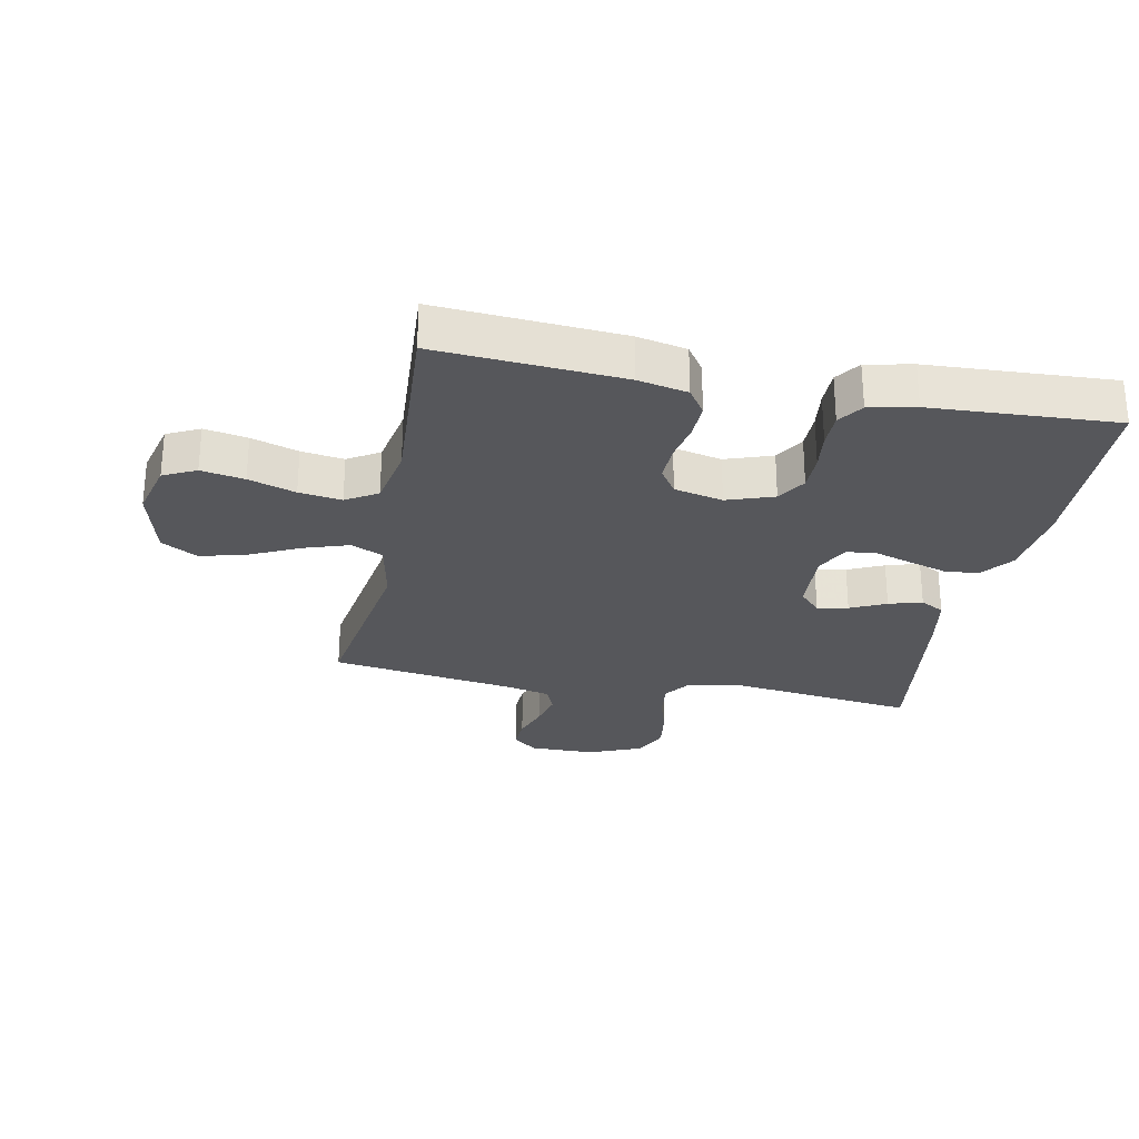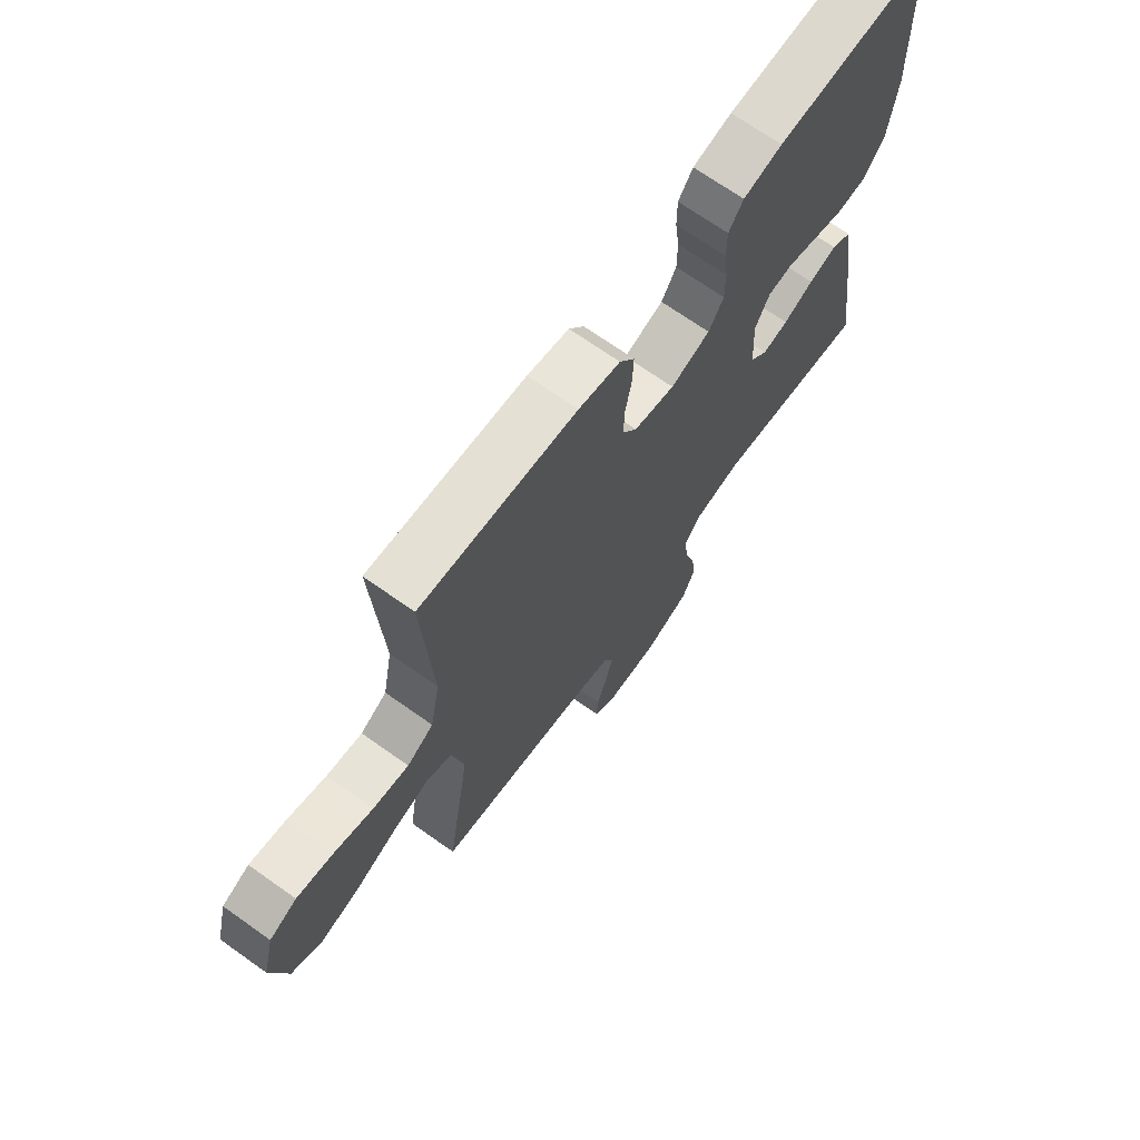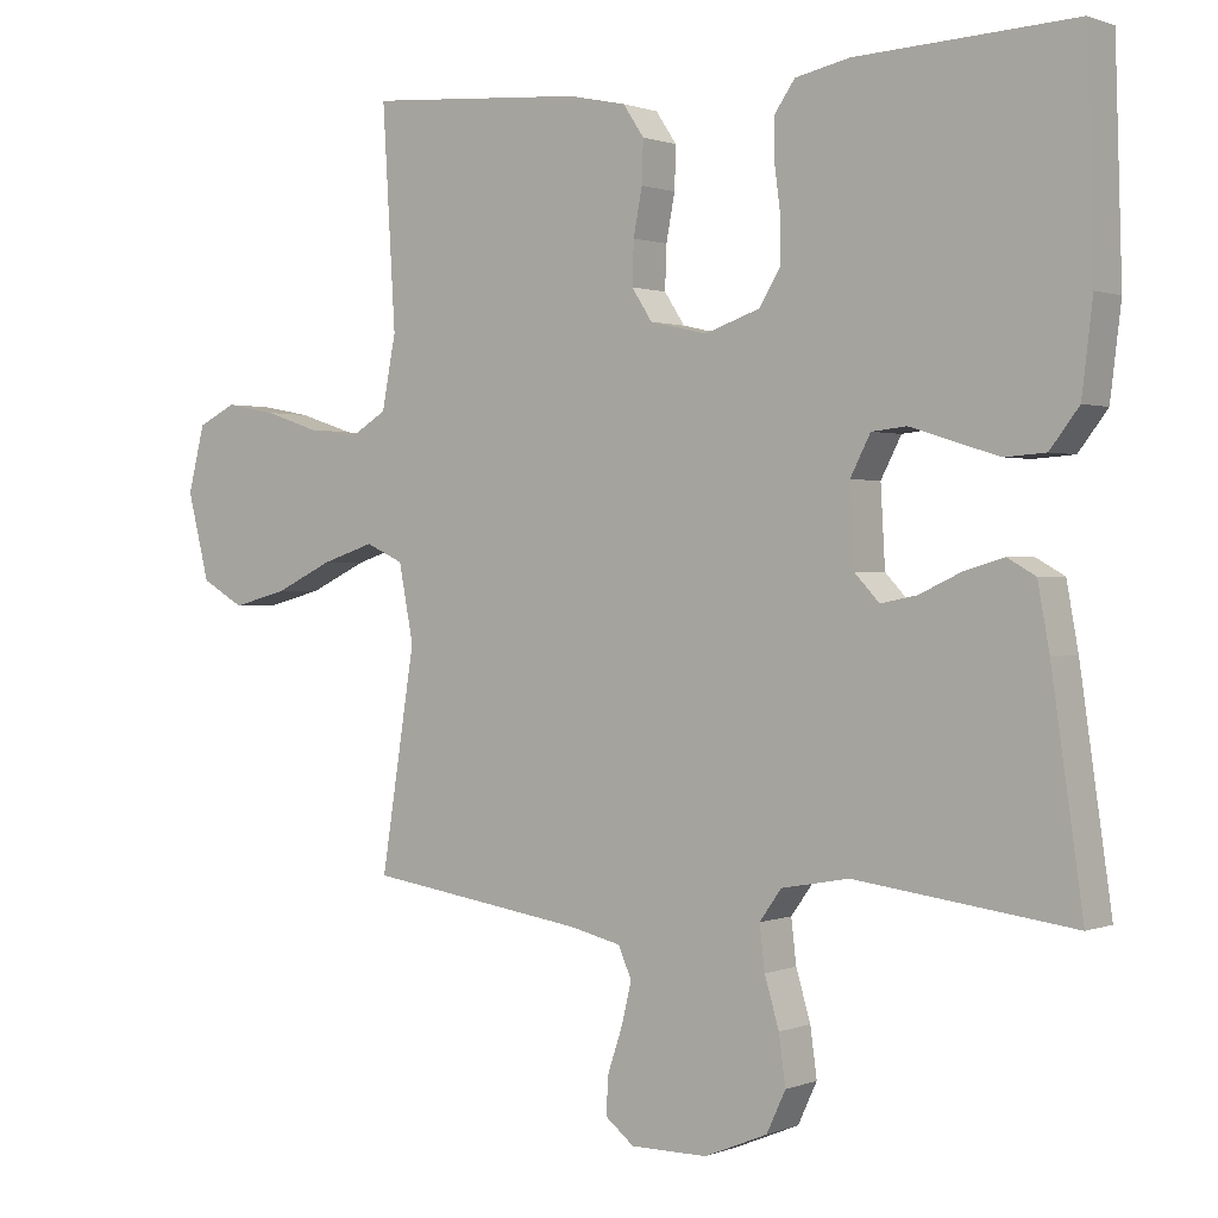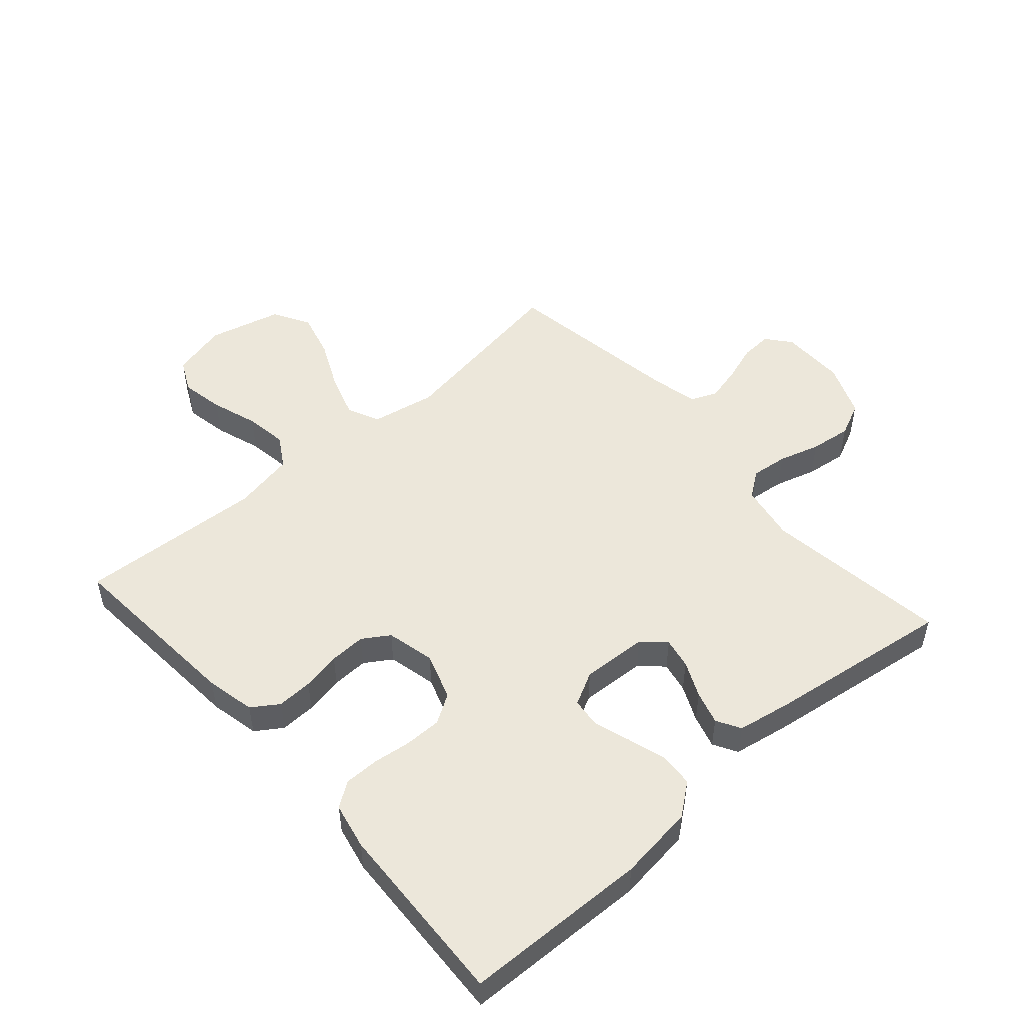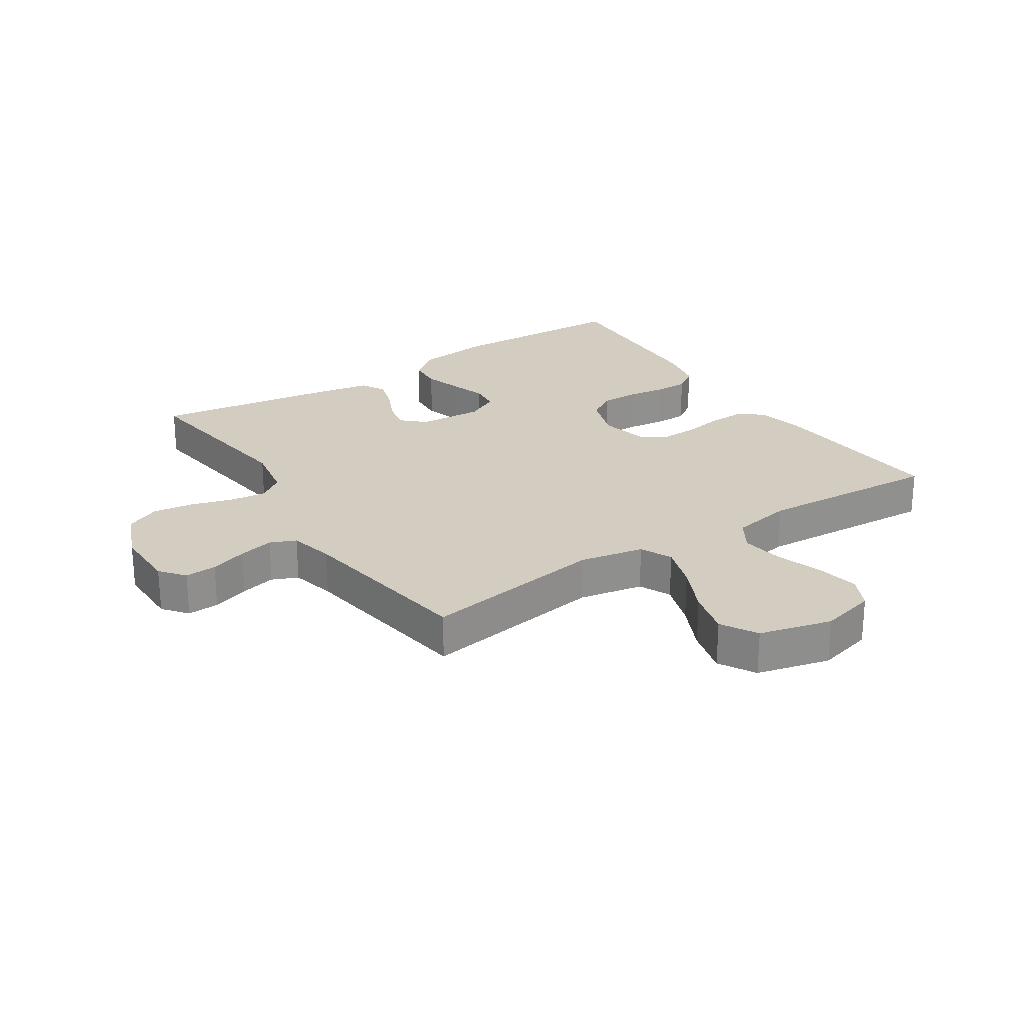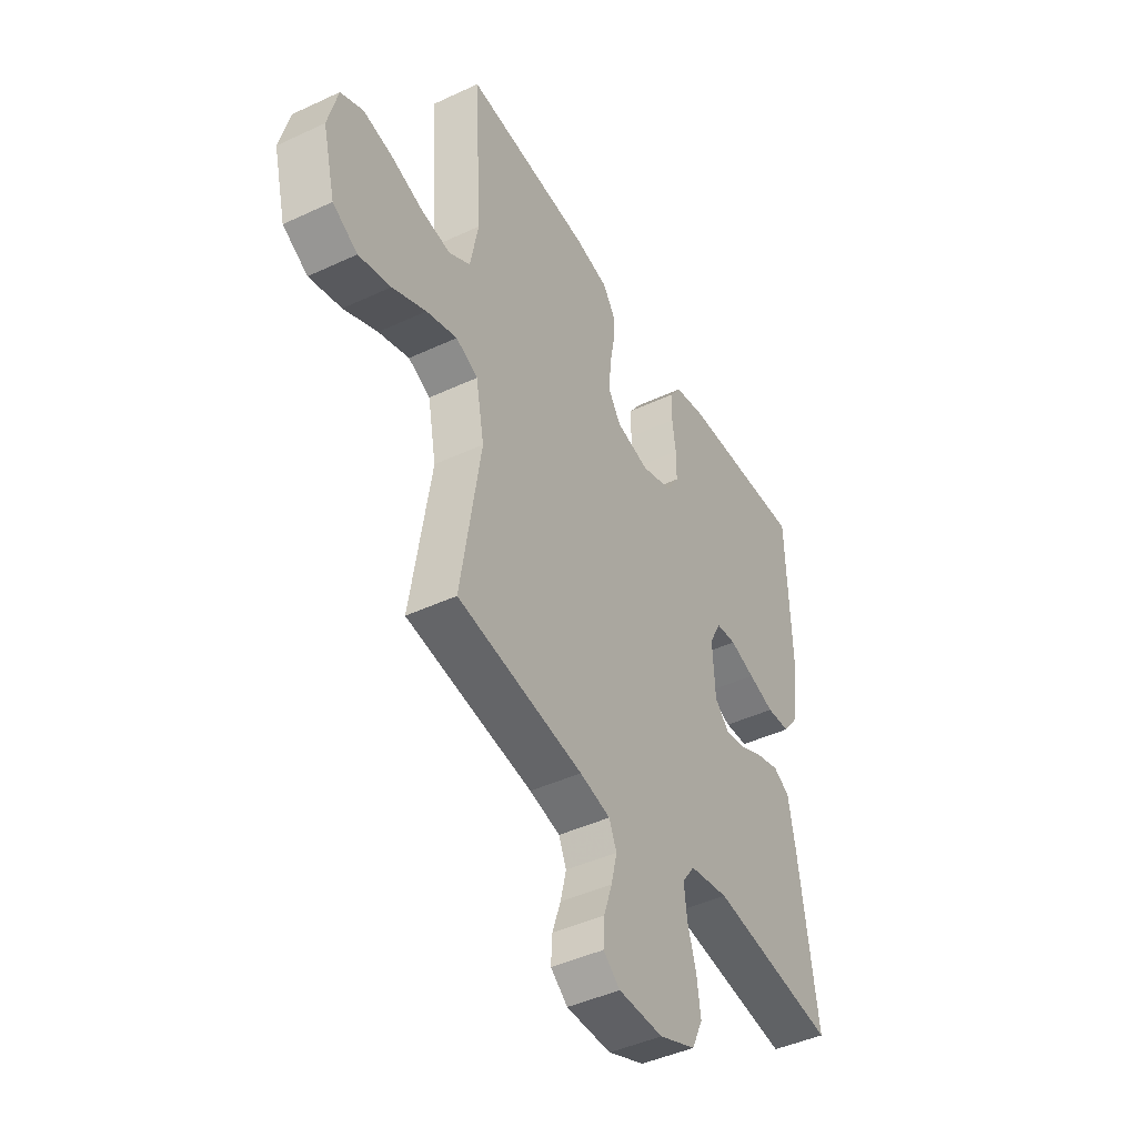
<metadata>
{"format":"obj","ext":"obj","renderer":"f3d","projection":"perspective","resolution":1024,"background":"white","views":[{"elev":-27.3,"azim":-11.1,"up":"+Y"},{"elev":69.5,"azim":-54.6,"up":"+Z"},{"elev":0.8,"azim":35.7,"up":"+Z"},{"elev":50.5,"azim":48.5,"up":"+Y"},{"elev":24.8,"azim":-123.2,"up":"+Y"},{"elev":-44.4,"azim":-61.4,"up":"+Z"}]}
</metadata>
<code>
v 0.5 0.07 -0.5
v 0.2 0.07 -0.461
v 0.107 0.07 -0.478
v 0.077 0.07 -0.52
v 0.084 0.07 -0.58
v 0.104 0.07 -0.647
v 0.113 0.07 -0.714
v 0.087 0.07 -0.77
v 0 0.07 -0.806
v -0.106 0.07 -0.806
v -0.146 0.07 -0.774
v -0.143 0.07 -0.722
v -0.123 0.07 -0.662
v -0.109 0.07 -0.604
v -0.127 0.07 -0.562
v -0.2 0.07 -0.545
v -0.5 0.07 -0.5
v -0.453 0.07 -0.2
v -0.473 0.07 -0.095
v -0.525 0.07 -0.071
v -0.598 0.07 -0.095
v -0.678 0.07 -0.133
v -0.754 0.07 -0.153
v -0.813 0.07 -0.119
v -0.843 0.07 0
v -0.82 0.07 0.091
v -0.767 0.07 0.117
v -0.697 0.07 0.104
v -0.621 0.07 0.079
v -0.552 0.07 0.069
v -0.501 0.07 0.1
v -0.482 0.07 0.2
v -0.5 0.07 0.5
v -0.2 0.07 0.478
v -0.12 0.07 0.461
v -0.091 0.07 0.418
v -0.093 0.07 0.36
v -0.105 0.07 0.297
v -0.107 0.07 0.238
v -0.079 0.07 0.195
v 0 0.07 0.177
v 0.076 0.07 0.203
v 0.105 0.07 0.25
v 0.105 0.07 0.31
v 0.097 0.07 0.372
v 0.097 0.07 0.429
v 0.125 0.07 0.469
v 0.2 0.07 0.485
v 0.5 0.07 0.5
v 0.509 0.07 0.2
v 0.494 0.07 0.077
v 0.454 0.07 0.025
v 0.398 0.07 0.021
v 0.336 0.07 0.04
v 0.276 0.07 0.059
v 0.228 0.07 0.054
v 0.2 0.07 0
v 0.206 0.07 -0.107
v 0.24 0.07 -0.143
v 0.29 0.07 -0.133
v 0.348 0.07 -0.106
v 0.402 0.07 -0.09
v 0.441 0.07 -0.112
v 0.457 0.07 -0.2
v 0.5 0 -0.5
v 0.2 0 -0.461
v 0.107 0 -0.478
v 0.077 0 -0.52
v 0.084 0 -0.58
v 0.104 0 -0.647
v 0.113 0 -0.714
v 0.087 0 -0.77
v 0 0 -0.806
v -0.106 0 -0.806
v -0.146 0 -0.774
v -0.143 0 -0.722
v -0.123 0 -0.662
v -0.109 0 -0.604
v -0.127 0 -0.562
v -0.2 0 -0.545
v -0.5 0 -0.5
v -0.453 0 -0.2
v -0.473 0 -0.095
v -0.525 0 -0.071
v -0.598 0 -0.095
v -0.678 0 -0.133
v -0.754 0 -0.153
v -0.813 0 -0.119
v -0.843 0 0
v -0.82 0 0.091
v -0.767 0 0.117
v -0.697 0 0.104
v -0.621 0 0.079
v -0.552 0 0.069
v -0.501 0 0.1
v -0.482 0 0.2
v -0.5 0 0.5
v -0.2 0 0.478
v -0.12 0 0.461
v -0.091 0 0.418
v -0.093 0 0.36
v -0.105 0 0.297
v -0.107 0 0.238
v -0.079 0 0.195
v 0 0 0.177
v 0.076 0 0.203
v 0.105 0 0.25
v 0.105 0 0.31
v 0.097 0 0.372
v 0.097 0 0.429
v 0.125 0 0.469
v 0.2 0 0.485
v 0.5 0 0.5
v 0.509 0 0.2
v 0.494 0 0.077
v 0.454 0 0.025
v 0.398 0 0.021
v 0.336 0 0.04
v 0.276 0 0.059
v 0.228 0 0.054
v 0.2 0 0
v 0.206 0 -0.107
v 0.24 0 -0.143
v 0.29 0 -0.133
v 0.348 0 -0.106
v 0.402 0 -0.09
v 0.441 0 -0.112
v 0.457 0 -0.2
f 64 1 2
f 63 64 2
f 62 63 2
f 61 62 2
f 60 61 2
f 59 60 2 3
f 58 59 3 4
f 57 58 4
f 53 54 55
f 52 53 55
f 51 52 55
f 50 51 55
f 49 50 55
f 48 49 55
f 47 48 55
f 46 47 55
f 45 46 55
f 44 45 55
f 43 44 55 56
f 42 43 56 57
f 36 37 38
f 35 36 38
f 34 35 38
f 33 34 38
f 32 33 38
f 31 32 38 39
f 30 31 39 40
f 27 28 29
f 26 27 29
f 25 26 29
f 24 25 29
f 23 24 29
f 22 23 29
f 21 22 29
f 20 21 29 30
f 30 40 41
f 20 30 41
f 19 20 41
f 16 17 18
f 42 57 4
f 41 42 4
f 19 41 4
f 18 19 4
f 16 18 4
f 15 16 4
f 11 12 13
f 10 11 13
f 9 10 13
f 8 9 13
f 7 8 13
f 6 7 13
f 5 6 13
f 14 15 4 5
f 5 13 14
f 66 65 128
f 66 128 127
f 66 127 126
f 66 126 125
f 66 125 124
f 67 66 124 123
f 68 67 123 122
f 68 122 121
f 119 118 117
f 119 117 116
f 119 116 115
f 119 115 114
f 119 114 113
f 119 113 112
f 119 112 111
f 119 111 110
f 119 110 109
f 119 109 108
f 120 119 108 107
f 121 120 107 106
f 102 101 100
f 102 100 99
f 102 99 98
f 102 98 97
f 102 97 96
f 103 102 96 95
f 104 103 95 94
f 93 92 91
f 93 91 90
f 93 90 89
f 93 89 88
f 93 88 87
f 93 87 86
f 93 86 85
f 94 93 85 84
f 105 104 94
f 105 94 84
f 105 84 83
f 82 81 80
f 68 121 106
f 68 106 105
f 68 105 83
f 68 83 82
f 68 82 80
f 68 80 79
f 77 76 75
f 77 75 74
f 77 74 73
f 77 73 72
f 77 72 71
f 77 71 70
f 77 70 69
f 69 68 79 78
f 78 77 69
f 1 65 66 2
f 2 66 67 3
f 3 67 68 4
f 4 68 69 5
f 5 69 70 6
f 6 70 71 7
f 7 71 72 8
f 8 72 73 9
f 9 73 74 10
f 10 74 75 11
f 11 75 76 12
f 12 76 77 13
f 13 77 78 14
f 14 78 79 15
f 15 79 80 16
f 16 80 81 17
f 17 81 82 18
f 18 82 83 19
f 19 83 84 20
f 20 84 85 21
f 21 85 86 22
f 22 86 87 23
f 23 87 88 24
f 24 88 89 25
f 25 89 90 26
f 26 90 91 27
f 27 91 92 28
f 28 92 93 29
f 29 93 94 30
f 30 94 95 31
f 31 95 96 32
f 32 96 97 33
f 33 97 98 34
f 34 98 99 35
f 35 99 100 36
f 36 100 101 37
f 37 101 102 38
f 38 102 103 39
f 39 103 104 40
f 40 104 105 41
f 41 105 106 42
f 42 106 107 43
f 43 107 108 44
f 44 108 109 45
f 45 109 110 46
f 46 110 111 47
f 47 111 112 48
f 48 112 113 49
f 49 113 114 50
f 50 114 115 51
f 51 115 116 52
f 52 116 117 53
f 53 117 118 54
f 54 118 119 55
f 55 119 120 56
f 56 120 121 57
f 57 121 122 58
f 58 122 123 59
f 59 123 124 60
f 60 124 125 61
f 61 125 126 62
f 62 126 127 63
f 63 127 128 64
f 64 128 65 1

</code>
